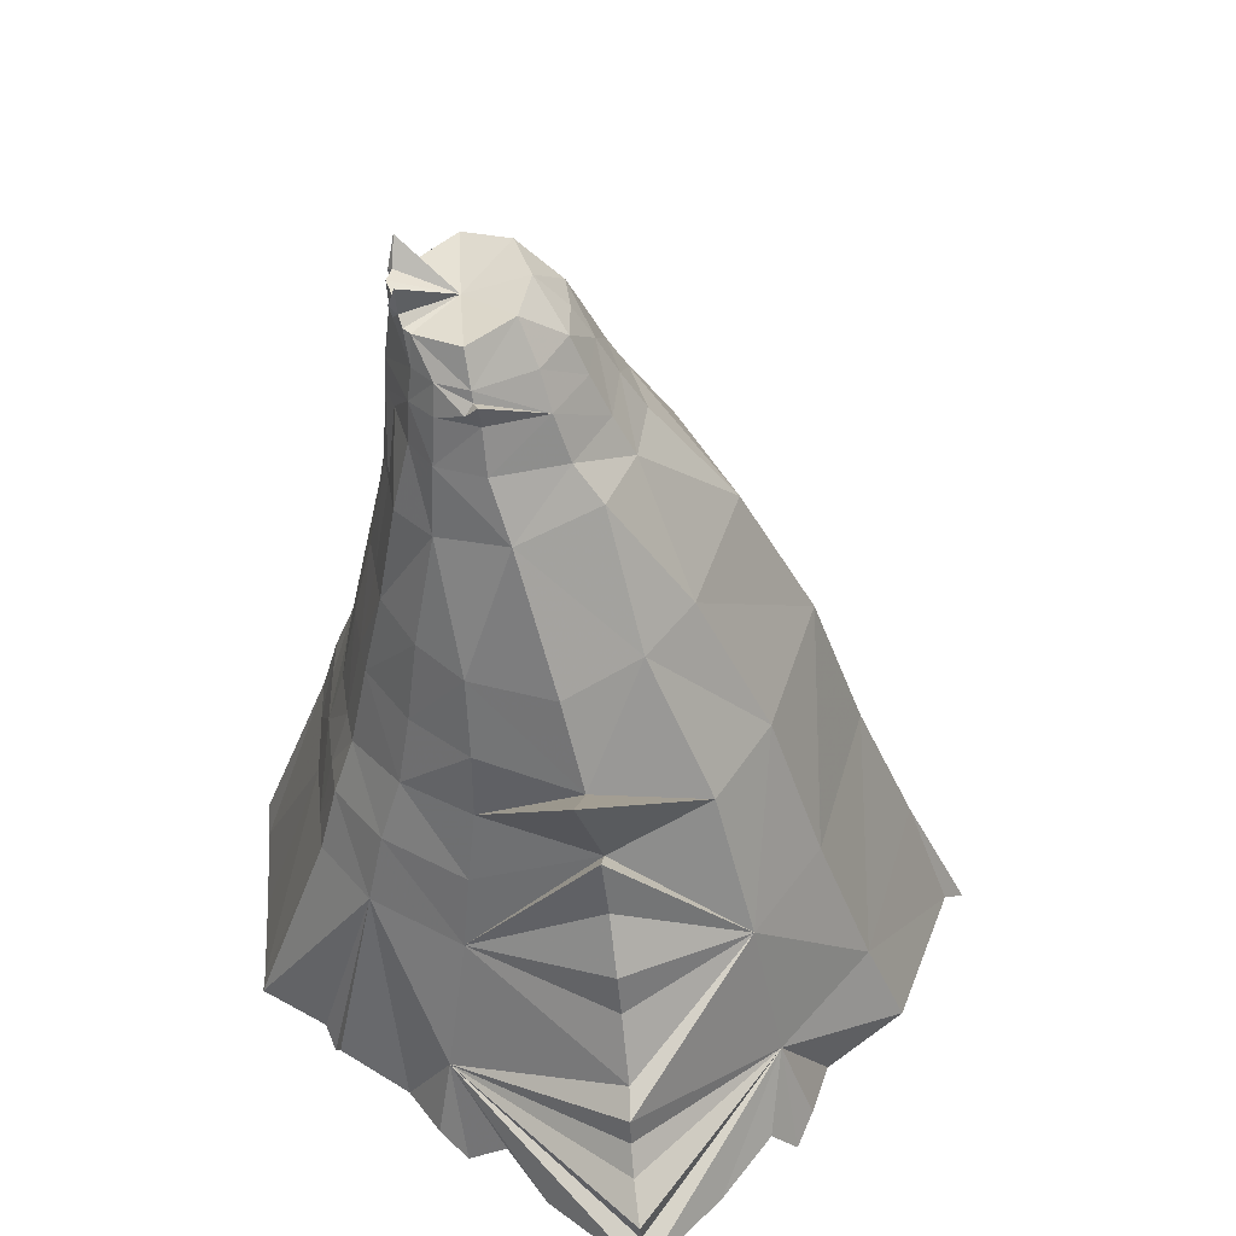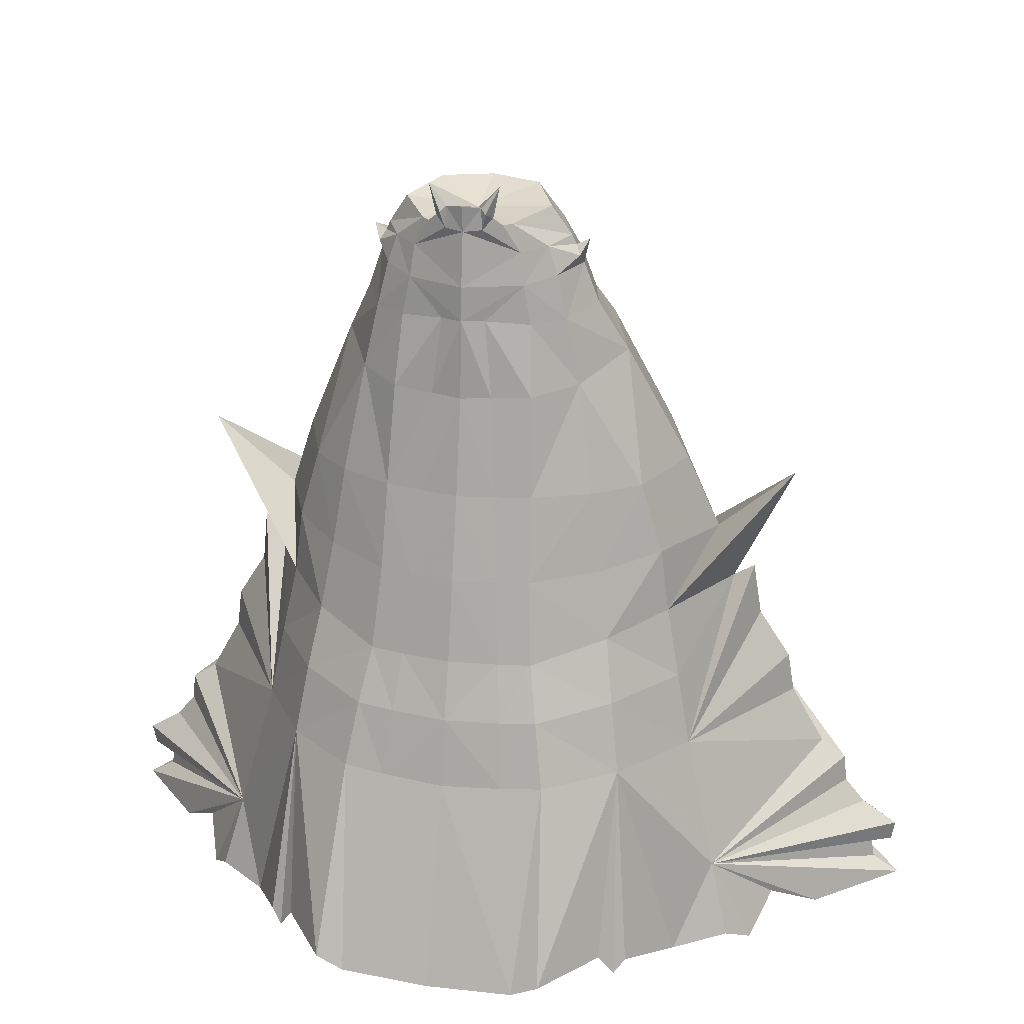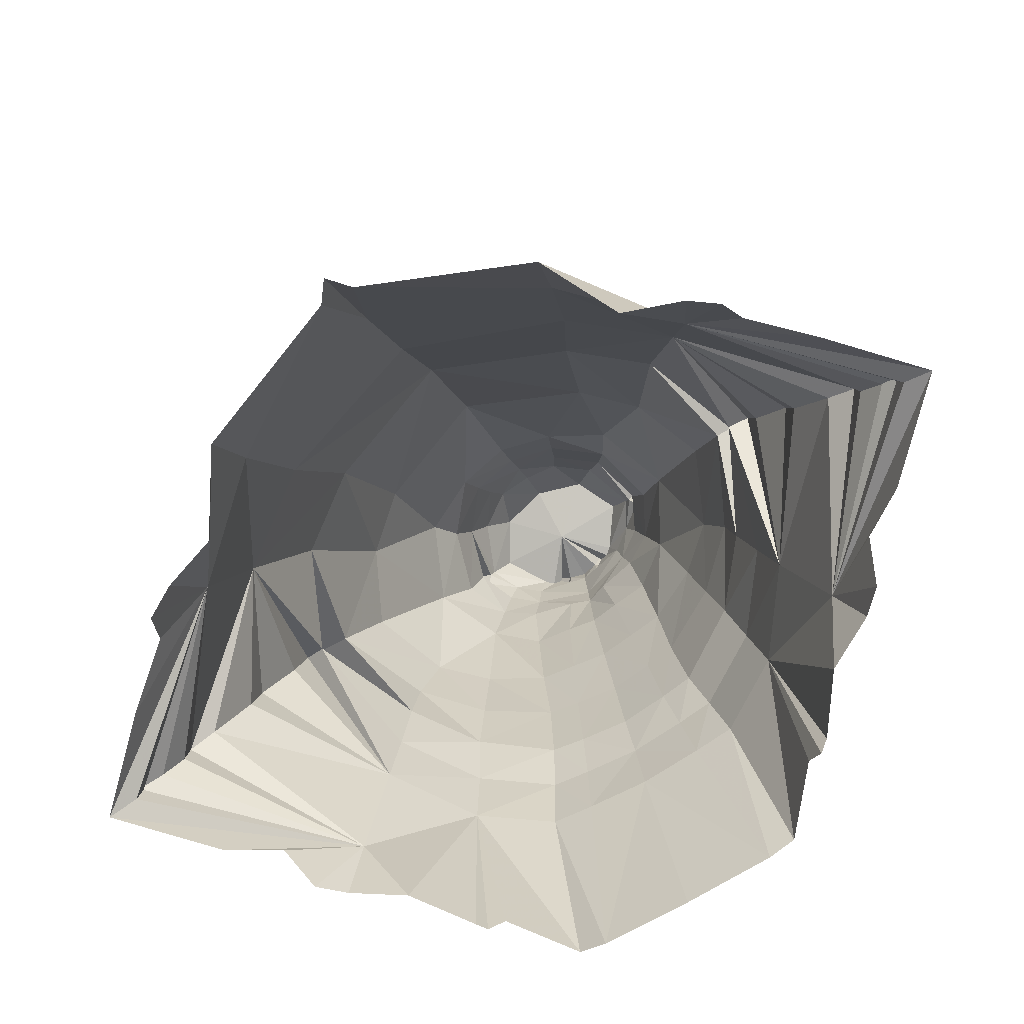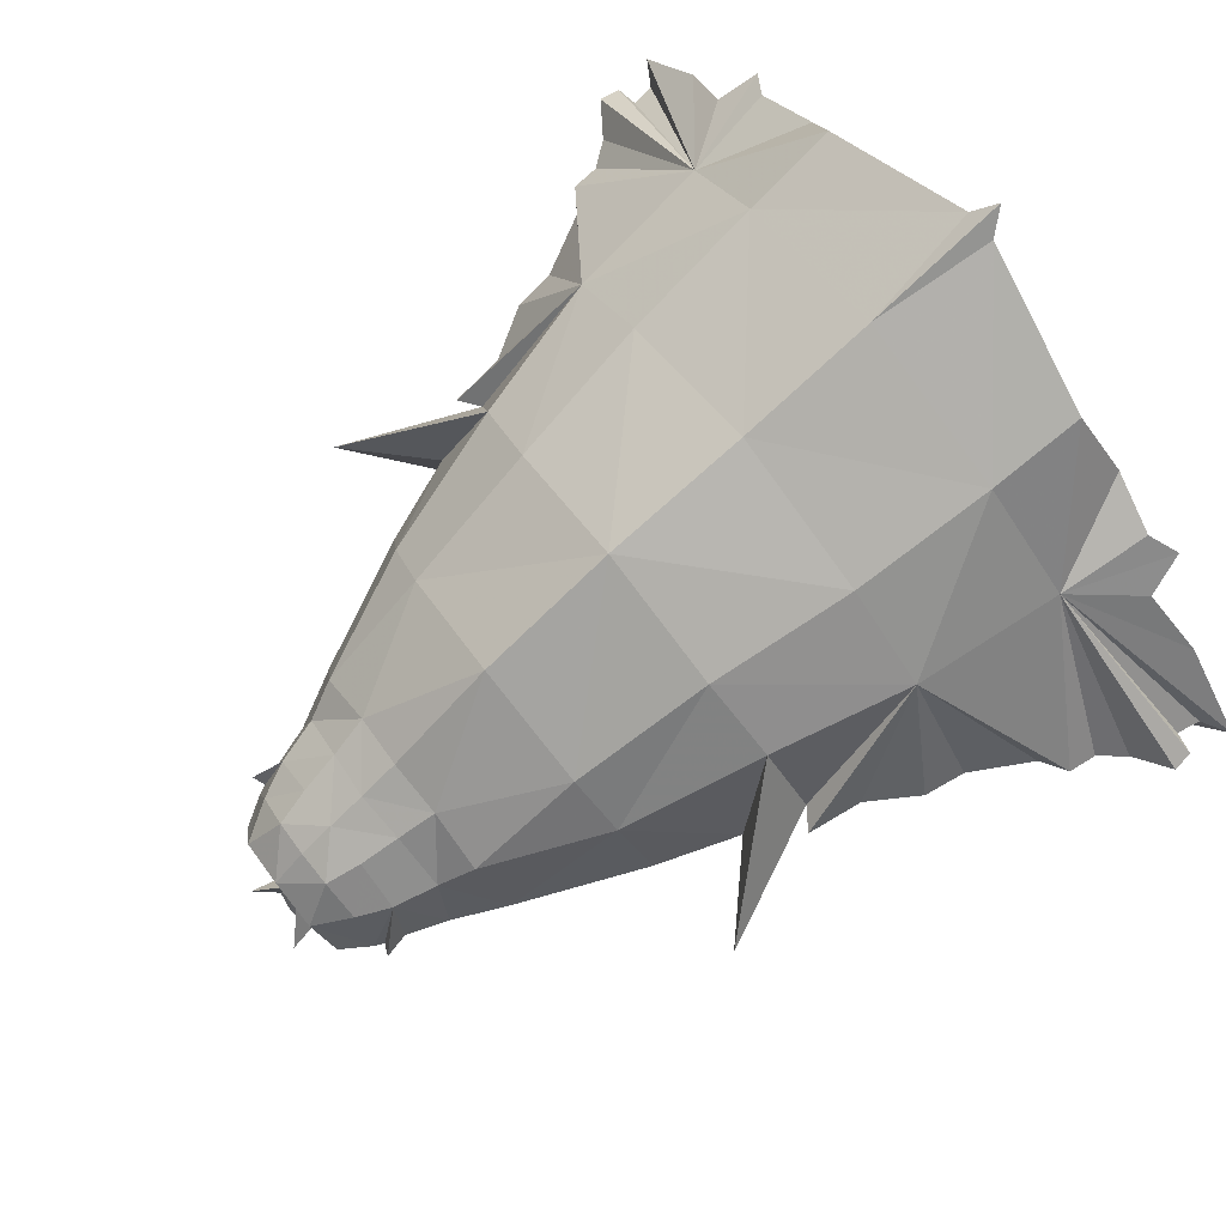
<metadata>
{"format":"obj","ext":"obj","renderer":"f3d","projection":"perspective","resolution":1024,"background":"white","views":[{"elev":45.3,"azim":86.7,"up":"+Z"},{"elev":23.4,"azim":14.8,"up":"+Z"},{"elev":-78.1,"azim":-150.8,"up":"+Z"},{"elev":72.0,"azim":52.4,"up":"+Y"}]}
</metadata>
<code>
g priest_trousers_female_340006
v -9.291 14.81 29.11
v -8.176 10.21 38.48
v -11.6 7.105 37.76
v -14.2 11.1 28.29
v -0.005138 7.959 46.27
v -3.841 7.112 46.07
v -0.005154 13.43 39.02
v -0.005132 6.356 48.97
v -3.397 5.748 48.68
v -0.005132 4.994 51.54
v -3.005 4.496 51.42
v -5.993 2.355 51.3
v -7.072 -1.537 51.47
v -8.075 -1.324 48.67
v -6.788 3.345 48.32
v -16.68 13.45 18.87
v -17.88 15.36 8.904
v -11.46 21.48 9.87
v -10.72 18.04 19.32
v -9.92 -0.1468 45.1
v -7.764 5.099 46.02
v -0.0052 18.3 29.55
v -0.005251 21.71 19.52
v -0.00527 25.53 10.2
v -1.134 28.32 2.239
v -11.77 23.99 3.729
v -5.055 -7.869 36.7
v -8.757 -5.877 36.58
v -7.543 -4.542 43.89
v -4.75 -6.738 43.43
v -5.195 -9.068 30.93
v -9.54 -6.536 31.19
v -6.58 -4.33 48.3
v -4.422 -5.681 48.18
v -3.012 -9.377 30.85
v -2.538 -8.151 36.6
v -0.005118 -8.433 36.52
v -0.005119 -9.686 30.77
v -1.506 -6.397 48.4
v -2.067 -7.005 43.26
v -3.357 -10.5 25.27
v -0.005093 -10.8 25.22
v -4.232 -12.74 16.92
v -3.782 -11.71 21.41
v -0.005064 -11.94 21.26
v -0.005056 -12.9 16.64
v -0.00512 -7.274 43.13
v -7.072 -1.537 51.47
v -5.869 -4.154 51.26
v -8.075 -1.324 48.67
v -3.927 -5.554 50.81
v -1.271 -6.173 54.58
v -0.005128 -6.371 54.41
v -3.641 -5.273 52.96
v -1.187 -6.106 56.01
v -1.564 -6.374 55.67
v -10.29 -7.298 26.55
v -13.66 -2.942 27.19
v -13.1 -2.953 31.56
v -7.991 -17.26 4.265
v -11.32 -13.13 4.716
v -11.69 -9.59 17.59
v -7.028 -12.58 17.2
v -0.00529 29.76 0.9621
v -15.93 3.51 31.15
v -13.82 2.189 36.69
v -3.371 0.636 56.1
v -6.325 -2.023 53.45
v -4.891 1.717 53.57
v -0.005129 1.56 56.21
v -2.448 3.437 53.83
v -0.005129 3.629 53.9
v -5.009 -2.337 55.44
v -6.621 -1.937 52.8
v -5.993 2.355 51.3
v -6.325 -2.023 53.45
v -20.45 16.4 1.854
v -21.23 14.59 4.331
v -21.36 2.599 36.11
v -17 4.489 26.97
v -14.2 11.1 28.29
v -15.93 3.51 31.15
v -21.36 2.599 36.11
v -18.49 4.216 27.98
v -19.01 4.647 24.17
v -14.67 18.92 2.213
v -25.59 5.498 12.73
v -23.84 5.55 13.91
v -25.59 5.498 12.73
v -16.68 13.45 18.87
v -17 4.489 26.97
v -18.49 4.216 27.98
v -21.16 4.98 20.79
v -21.16 4.98 20.79
v -21.58 5.215 17.96
v -25.79 5.539 10.83
v -17.88 15.36 8.904
v -25.79 5.539 10.83
v -27.15 5.635 9.155
v -24.98 11.2 3.308
v -29.96 6.104 3.241
v -27.15 5.635 9.155
v -29.58 5.843 7.51
v -29.58 5.843 7.51
v -29.34 5.945 6.122
v -29.34 5.945 6.122
v -27.87 6.045 5.912
v -27.87 6.045 5.912
v -28.13 6.073 4.336
v -28.13 6.073 4.336
v -18.62 17.49 2.997
v -6.621 -1.937 52.8
v -7.468 -1.71 53.17
v -7.468 -1.71 53.17
v -21.58 5.215 17.96
v -23.84 5.55 13.91
v -5.648 -10.19 25.32
v -6.981 -2.438 52.19
v -6.621 -1.937 52.8
v -5.231 -4.043 53.17
v -7.468 -1.71 53.17
v -15.93 3.51 31.15
v -15.93 3.51 31.15
v -13.66 -2.942 27.19
v -21.36 2.599 36.11
v -11.65 -3.129 36.43
v -13.82 2.189 36.69
v -6.1 -17.26 3.433
v -23.84 5.55 13.91
v -17.77 -5.166 8.627
v -25.59 5.498 12.73
v -12.33 -12.59 3.29
v -13.06 -12.22 4.287
v -0.005129 -6.798 50.74
v -5.009 -2.337 55.44
v -3.054 -5.192 54.87
v -6.325 -2.023 53.45
v -9.92 -0.1468 45.1
v -15.56 -3.908 17.51
v -17 4.489 26.97
v -14.61 -3.458 22.46
v -10.98 -8.606 22.35
v -6.326 -11.48 21.57
v -2.537 -5.626 54.82
v -5.231 -4.043 53.17
v -6.621 -1.937 52.8
v -6.325 -2.023 53.45
v -15.56 -3.908 17.51
v -18.49 4.216 27.98
v -17 4.489 26.97
v -2.404 -5.961 57.48
v -21.36 2.599 36.11
v -7.468 -1.71 53.17
v -0.005127 -6.46 56.15
v -1.941 -5.843 55.33
v -0.005129 -6.91 48.43
v -17.77 -5.166 8.627
v -0.00503 -17.26 3.118
v -15.65 -7.905 2.967
v -29.34 5.945 6.122
v -29.58 5.843 7.51
v -19.09 -6.025 3.528
v -20.54 -4.28 2.476
v -21.16 4.98 20.79
v -19.01 4.647 24.17
v -21.58 5.215 17.96
v -21.16 4.98 20.79
v -23.84 5.55 13.91
v -21.58 5.215 17.96
v -25.59 5.498 12.73
v -25.79 5.539 10.83
v -27.15 5.635 9.155
v -25.79 5.539 10.83
v -29.58 5.843 7.51
v -27.15 5.635 9.155
v -21.67 -1.846 5.005
v -27.87 6.045 5.912
v -29.34 5.945 6.122
v -28.13 6.073 4.336
v -27.87 6.045 5.912
v -24.6 0.5283 3.241
v -29.96 6.104 3.241
v -28.13 6.073 4.336
v -18.49 4.216 27.98
v -3.371 0.636 56.1
v -0.005129 1.56 56.21
v -0.005128 -2.407 55
v -5.009 -2.337 55.44
v -3.054 -5.192 54.87
v -2.537 -5.626 54.82
v -0.005127 -6.46 56.15
v -1.187 -6.106 56.01
v -1.941 -5.843 55.33
v -2.404 -5.961 57.48
v 9.281 14.81 29.11
v 14.19 11.1 28.29
v 11.59 7.105 37.76
v 8.166 10.21 38.48
v 3.831 7.114 46.07
v 3.386 5.75 48.68
v 2.995 4.496 51.42
v 5.983 2.355 51.3
v 6.778 3.345 48.32
v 8.065 -1.324 48.67
v 7.062 -1.538 51.47
v 16.67 13.45 18.87
v 10.71 18.04 19.32
v 11.45 21.48 9.87
v 17.87 15.36 8.904
v 7.753 5.099 46.02
v 9.91 -0.1468 45.1
v 1.123 28.32 2.239
v 11.76 23.99 3.729
v 5.045 -7.869 36.7
v 4.74 -6.738 43.43
v 7.533 -4.542 43.89
v 8.747 -5.877 36.58
v 5.185 -9.068 30.93
v 9.529 -6.536 31.19
v 10.28 -7.297 26.55
v 4.412 -5.681 48.18
v 6.57 -4.33 48.3
v 2.527 -8.151 36.6
v 3.002 -9.377 30.85
v 2.057 -7.005 43.26
v 1.496 -6.397 48.4
v 3.347 -10.5 25.27
v 3.772 -11.71 21.41
v 4.222 -12.74 16.92
v 5.859 -4.154 51.26
v 7.062 -1.538 51.47
v 8.065 -1.324 48.67
v 3.917 -5.554 50.81
v 3.631 -5.273 52.96
v 1.261 -6.173 54.58
v 1.177 -6.106 56.01
v 1.554 -6.374 55.67
v 13.09 -2.953 31.56
v 13.65 -2.942 27.19
v 7.981 -17.26 4.265
v 7.018 -12.58 17.2
v 11.68 -9.59 17.59
v 11.31 -13.13 4.716
v 15.92 3.51 31.15
v 13.81 2.189 36.69
v 3.361 0.636 56.1
v 4.881 1.716 53.57
v 6.315 -2.025 53.45
v 2.438 3.436 53.83
v 4.998 -2.337 55.44
v 6.61 -1.939 52.8
v 6.315 -2.025 53.45
v 5.983 2.355 51.3
v 20.43 16.4 1.854
v 21.22 14.59 4.331
v 16.99 4.49 26.97
v 21.35 2.599 36.11
v 14.19 11.1 28.29
v 21.35 2.599 36.11
v 15.92 3.51 31.15
v 18.48 4.216 27.98
v 19 4.648 24.17
v 14.66 18.92 2.213
v 25.58 5.498 12.73
v 23.83 5.55 13.91
v 16.67 13.45 18.87
v 25.58 5.498 12.73
v 16.99 4.49 26.97
v 18.48 4.216 27.98
v 21.15 4.98 20.79
v 21.15 4.98 20.79
v 21.57 5.215 17.96
v 25.78 5.539 10.83
v 17.87 15.36 8.904
v 27.14 5.635 9.155
v 25.78 5.539 10.83
v 24.97 11.2 3.308
v 29.95 6.104 3.241
v 29.57 5.843 7.51
v 27.14 5.635 9.155
v 29.33 5.946 6.122
v 29.57 5.843 7.51
v 27.86 6.045 5.912
v 29.33 5.946 6.122
v 28.12 6.073 4.336
v 27.86 6.045 5.912
v 28.12 6.073 4.336
v 18.61 17.49 2.997
v 7.458 -1.712 53.17
v 6.61 -1.939 52.8
v 7.458 -1.712 53.17
v 21.57 5.215 17.96
v 23.83 5.55 13.91
v 5.638 -10.19 25.32
v 6.971 -2.44 52.19
v 5.22 -4.044 53.17
v 6.61 -1.939 52.8
v 7.458 -1.712 53.17
v 15.92 3.51 31.15
v 15.92 3.51 31.15
v 21.35 2.599 36.11
v 13.65 -2.942 27.19
v 11.64 -3.129 36.43
v 13.81 2.189 36.69
v 6.09 -17.26 3.433
v 23.83 5.55 13.91
v 25.58 5.498 12.73
v 17.76 -5.166 8.627
v 13.05 -12.22 4.287
v 12.32 -12.59 3.29
v -0.005129 -6.798 50.74
v 4.998 -2.337 55.44
v 6.315 -2.025 53.45
v 3.044 -5.192 54.87
v 9.91 -0.1468 45.1
v 15.55 -3.908 17.51
v 14.6 -3.458 22.46
v 16.99 4.49 26.97
v 6.315 -11.48 21.57
v 10.97 -8.606 22.35
v 2.526 -5.626 54.82
v 5.22 -4.044 53.17
v 6.315 -2.025 53.45
v 6.61 -1.939 52.8
v 15.55 -3.908 17.51
v 16.99 4.49 26.97
v 18.48 4.216 27.98
v 2.393 -5.961 57.48
v 21.35 2.599 36.11
v 7.458 -1.712 53.17
v 1.931 -5.843 55.33
v 17.76 -5.166 8.627
v 15.64 -7.905 2.967
v 29.57 5.843 7.51
v 29.33 5.946 6.122
v 19.08 -6.025 3.528
v 20.53 -4.28 2.476
v 19 4.648 24.17
v 21.15 4.98 20.79
v 21.15 4.98 20.79
v 21.57 5.215 17.96
v 21.57 5.215 17.96
v 23.83 5.55 13.91
v 25.58 5.498 12.73
v 25.78 5.539 10.83
v 25.78 5.539 10.83
v 27.14 5.635 9.155
v 27.14 5.635 9.155
v 29.57 5.843 7.51
v 21.66 -1.846 5.005
v 29.33 5.946 6.122
v 27.86 6.045 5.912
v 27.86 6.045 5.912
v 28.12 6.073 4.336
v 24.59 0.5285 3.241
v 28.12 6.073 4.336
v 29.95 6.104 3.241
v 18.48 4.216 27.98
v 3.361 0.636 56.1
v 4.998 -2.337 55.44
v 3.044 -5.192 54.87
v 2.526 -5.626 54.82
v 1.177 -6.106 56.01
v 1.931 -5.843 55.33
v 2.393 -5.961 57.48
f 2 1 3
f 4 3 1
f 6 5 7
f 9 8 6
f 5 6 8
f 11 10 9
f 8 9 10
f 13 12 14
f 15 14 12
f 17 16 18
f 19 18 16
f 14 15 20
f 21 20 15
f 7 22 2
f 1 2 22
f 1 22 19
f 23 19 22
f 3 21 2
f 19 16 1
f 4 1 16
f 19 23 18
f 24 18 23
f 24 25 18
f 26 18 25
f 28 27 29
f 30 29 27
f 32 31 28
f 27 28 31
f 33 29 34
f 30 34 29
f 36 35 37
f 38 37 35
f 40 39 30
f 34 30 39
f 35 41 38
f 42 38 41
f 44 43 45
f 46 45 43
f 40 36 47
f 37 47 36
f 49 48 33
f 50 33 48
f 34 51 33
f 49 33 51
f 53 52 54
f 53 55 52
f 56 52 55
f 58 57 59
f 32 59 57
f 61 60 62
f 63 62 60
f 64 25 24
f 3 65 66
f 68 67 69
f 71 70 72
f 3 66 20
f 4 65 3
f 73 67 68
f 75 74 76
f 17 77 78
f 79 4 80
f 82 81 83
f 85 84 16
f 86 17 26
f 87 16 17
f 80 4 16
f 89 88 90
f 92 91 90
f 93 85 16
f 95 94 90
f 87 17 96
f 98 97 99
f 100 17 78
f 101 17 100
f 102 17 103
f 104 97 105
f 106 17 107
f 108 97 109
f 110 17 101
f 111 77 17
f 26 17 18
f 86 111 17
f 112 12 113
f 114 75 13
f 116 115 16
f 31 57 117
f 119 118 120
f 118 119 121
f 122 58 59
f 124 123 125
f 122 126 127
f 63 60 128
f 130 129 131
f 132 62 133
f 134 54 51
f 136 135 137
f 127 126 138
f 33 50 138
f 140 139 141
f 142 62 143
f 63 143 62
f 120 136 137
f 54 144 136
f 146 145 147
f 29 33 138
f 149 148 150
f 151 56 55
f 140 58 152
f 138 126 29
f 48 118 153
f 154 55 53
f 151 155 56
f 56 155 52
f 155 144 52
f 49 51 120
f 156 134 51
f 28 29 126
f 141 139 142
f 62 142 139
f 157 62 139
f 43 63 128
f 158 46 128
f 61 62 132
f 133 62 159
f 160 130 161
f 163 162 157
f 159 62 157
f 162 159 157
f 164 139 165
f 166 148 167
f 168 139 169
f 168 157 139
f 157 170 171
f 172 130 173
f 174 157 175
f 163 157 176
f 177 157 178
f 179 130 180
f 176 157 181
f 182 157 183
f 181 157 182
f 165 139 184
f 186 185 187
f 185 188 187
f 188 189 187
f 189 190 187
f 192 191 187
f 190 193 187
f 193 194 187
f 194 192 187
f 54 136 120
f 120 51 54
f 196 195 197
f 198 197 195
f 7 5 199
f 5 8 199
f 200 199 8
f 8 10 200
f 201 200 10
f 203 202 204
f 205 204 202
f 207 206 208
f 209 208 206
f 210 203 211
f 204 211 203
f 195 22 198
f 7 198 22
f 23 22 207
f 195 207 22
f 197 210 211
f 196 206 195
f 207 195 206
f 24 23 208
f 207 208 23
f 213 212 208
f 24 208 212
f 215 214 216
f 217 216 214
f 219 218 220
f 215 216 221
f 222 221 216
f 223 37 224
f 38 224 37
f 225 215 226
f 221 226 215
f 224 38 227
f 42 227 38
f 228 45 229
f 46 229 45
f 225 47 223
f 37 223 47
f 230 222 231
f 232 231 222
f 226 233 156
f 53 234 235
f 237 236 235
f 53 235 236
f 219 220 238
f 239 238 220
f 241 240 242
f 243 242 240
f 24 212 64
f 245 244 197
f 247 246 248
f 249 70 246
f 211 245 197
f 197 244 196
f 248 246 250
f 252 251 253
f 255 254 209
f 256 196 257
f 259 258 260
f 206 261 262
f 213 209 263
f 209 206 264
f 206 196 256
f 266 265 267
f 266 268 269
f 206 262 270
f 266 271 272
f 273 209 264
f 275 274 276
f 255 209 277
f 277 209 278
f 279 209 280
f 281 274 282
f 283 209 284
f 285 274 286
f 278 209 287
f 209 254 288
f 208 209 213
f 209 288 263
f 289 202 290
f 205 253 291
f 206 292 293
f 294 220 218
f 296 295 297
f 298 297 295
f 238 239 299
f 301 300 302
f 304 303 299
f 305 240 241
f 307 306 308
f 309 242 310
f 233 234 311
f 313 312 314
f 315 303 304
f 315 232 222
f 317 316 318
f 320 319 242
f 241 242 319
f 313 314 296
f 314 321 234
f 323 322 324
f 315 222 216
f 326 325 327
f 236 237 328
f 329 239 318
f 216 303 315
f 330 295 231
f 53 236 154
f 237 331 328
f 235 331 237
f 235 321 331
f 296 233 230
f 233 311 156
f 303 216 217
f 317 320 316
f 242 316 320
f 316 242 332
f 305 241 229
f 305 46 158
f 310 242 243
f 333 242 309
f 334 308 335
f 332 336 337
f 332 242 333
f 332 333 336
f 338 316 339
f 340 325 341
f 342 316 343
f 316 332 343
f 345 344 332
f 346 308 347
f 348 332 349
f 350 332 337
f 351 332 352
f 353 308 354
f 355 332 350
f 356 332 357
f 357 332 355
f 358 316 338
f 187 359 186
f 187 360 359
f 187 361 360
f 187 362 361
f 187 191 363
f 187 364 362
f 187 365 364
f 187 363 365
f 296 314 234
f 234 233 296
f 12 69 11
f 71 11 69
f 201 10 249
f 72 249 10
f 12 68 69
f 202 247 248
f 31 35 27
f 36 27 35
f 47 156 40
f 39 40 156
f 117 41 31
f 35 31 41
f 63 43 143
f 44 143 43
f 30 27 40
f 36 40 27
f 218 214 224
f 223 224 214
f 47 225 156
f 226 156 225
f 294 218 227
f 224 227 218
f 319 294 228
f 227 228 294
f 214 215 223
f 225 223 215
f 46 43 128
f 46 305 229
f 221 233 226
f 156 51 39
f 28 126 32
f 59 32 126
f 217 219 303
f 238 303 219
f 57 31 32
f 214 218 217
f 219 217 218
f 303 238 299
f 126 122 59
f 42 41 45
f 44 45 41
f 57 142 117
f 143 117 142
f 58 141 57
f 142 57 141
f 42 45 227
f 228 227 45
f 220 294 320
f 319 320 294
f 239 220 317
f 320 317 220
f 41 117 44
f 143 44 117
f 241 319 229
f 228 229 319
f 58 140 141
f 239 317 318
f 39 51 34
f 230 233 222
f 221 222 233
f 295 296 230
f 118 49 120
f 118 48 49
f 295 230 231
f 21 15 6
f 9 6 15
f 15 12 9
f 11 9 12
f 210 199 203
f 200 203 199
f 203 200 202
f 201 202 200
f 72 10 71
f 11 71 10
f 202 201 247
f 249 247 201
f 67 70 71
f 72 70 249
f 247 249 246
f 69 67 71
f 21 6 2
f 210 198 199
f 2 6 7
f 198 7 199
f 20 21 3
f 198 210 197
f 134 53 54
f 311 234 53
f 144 54 52
f 321 235 234

</code>
